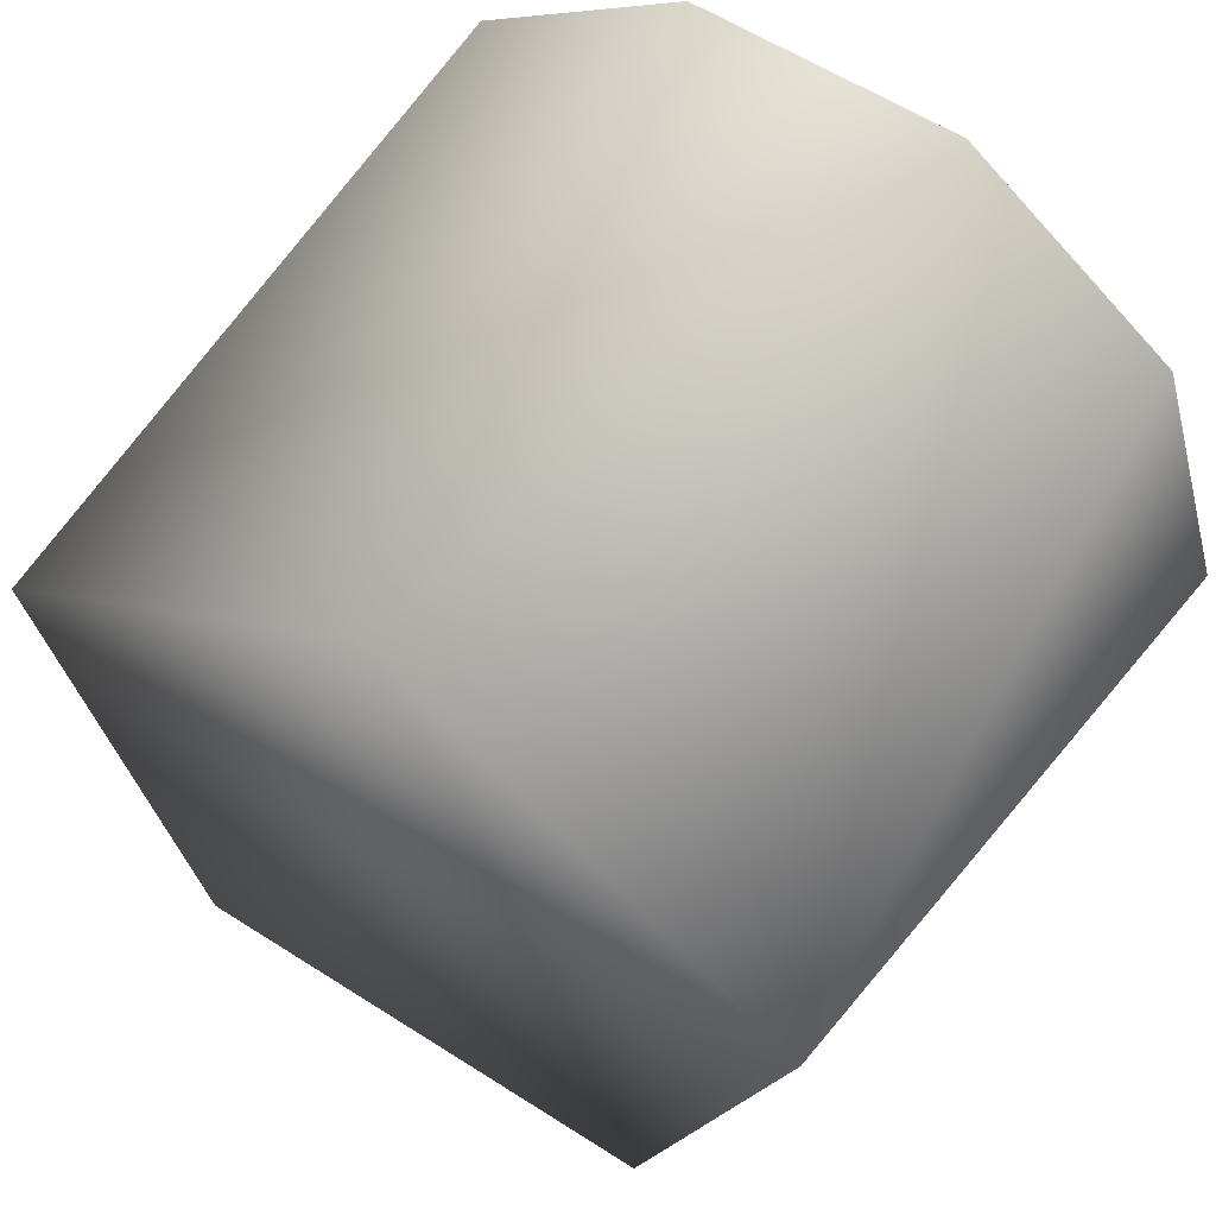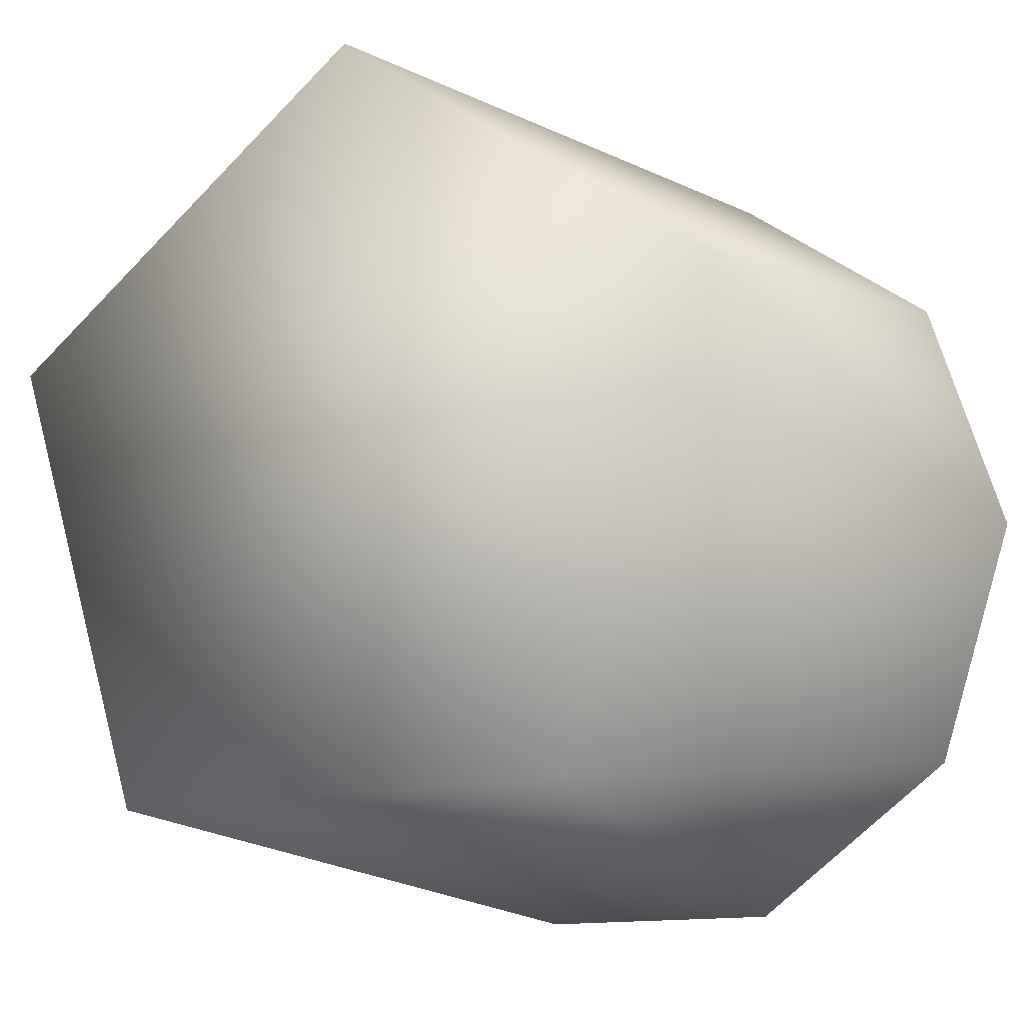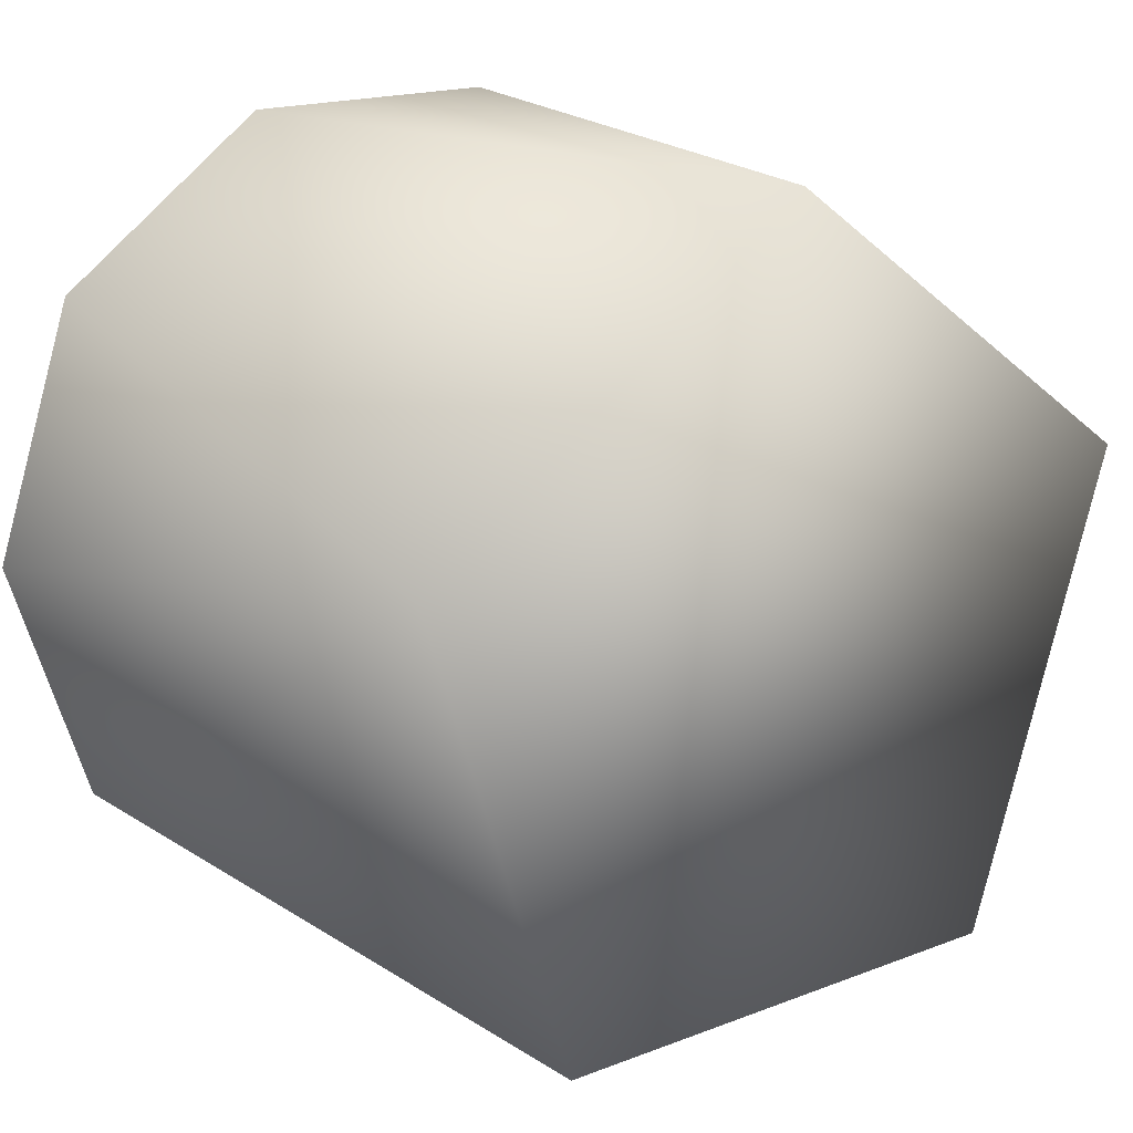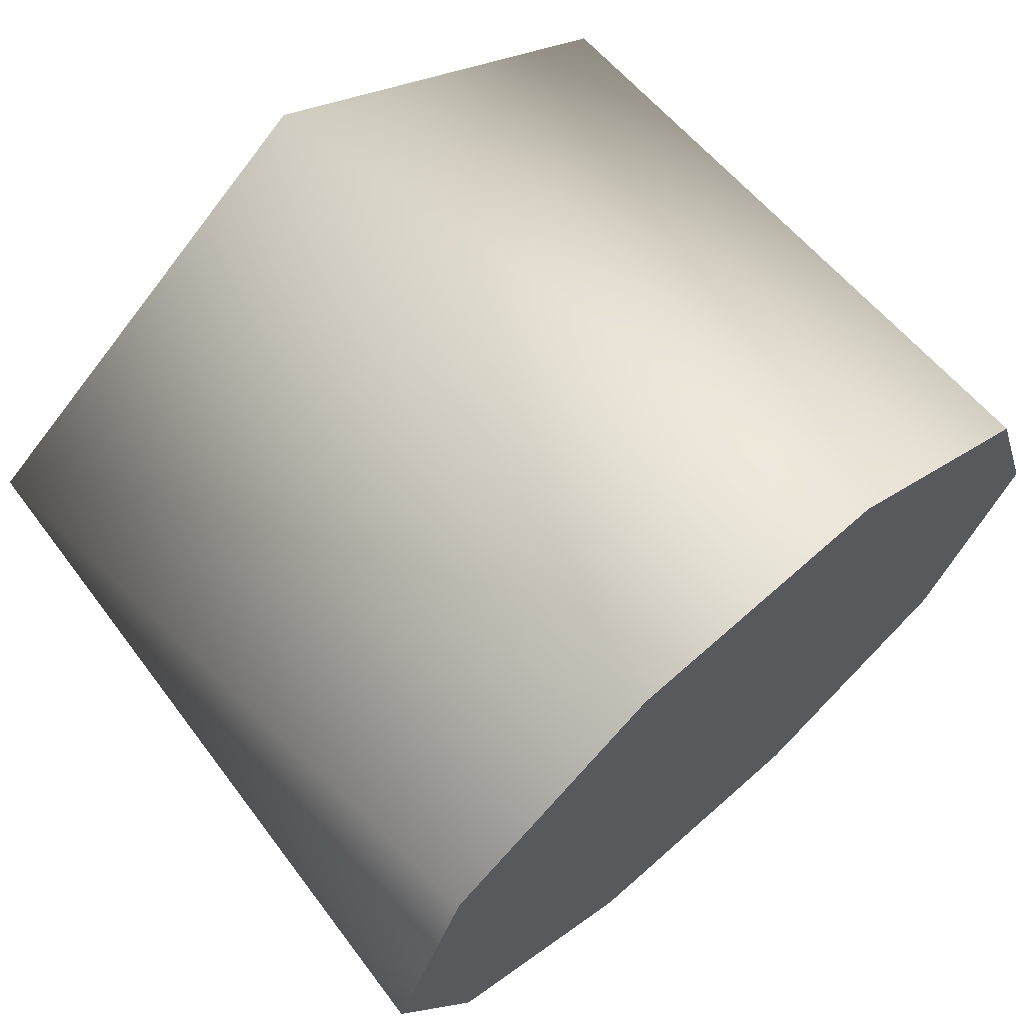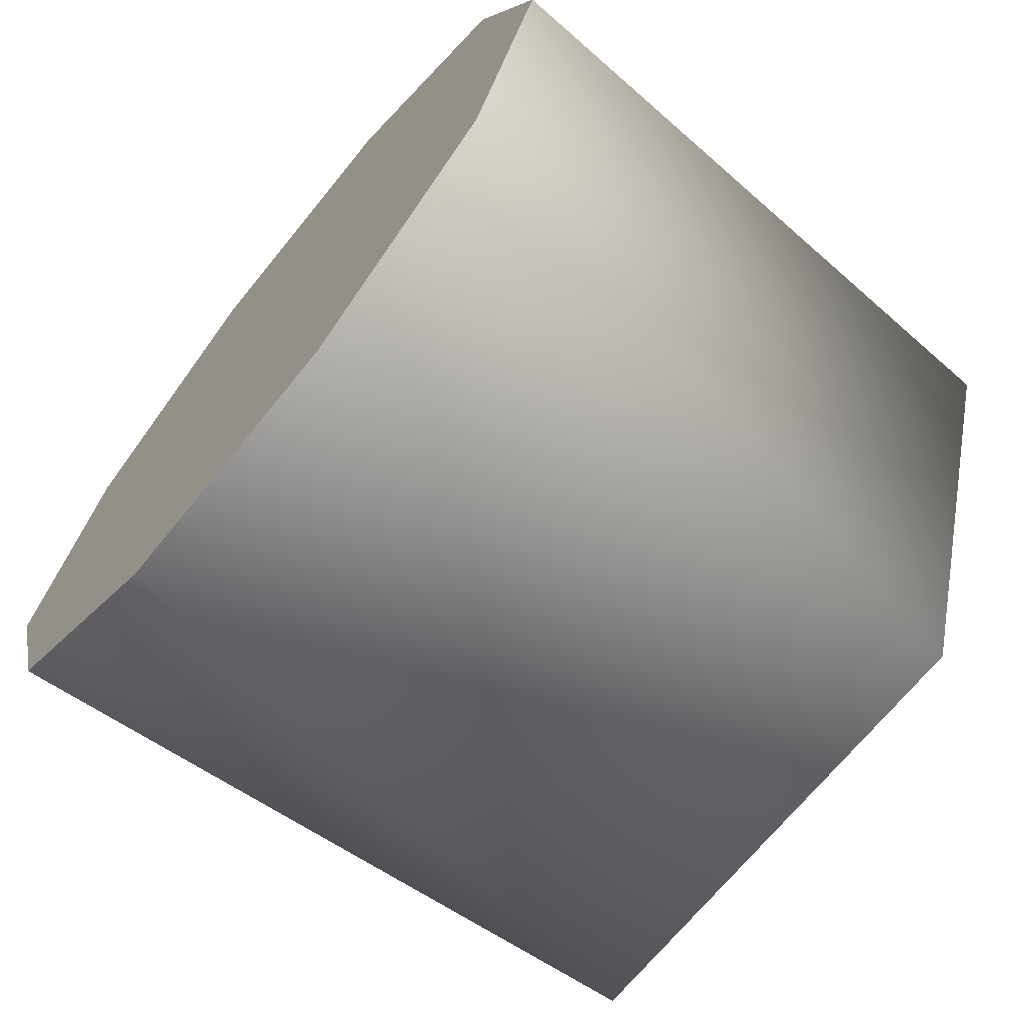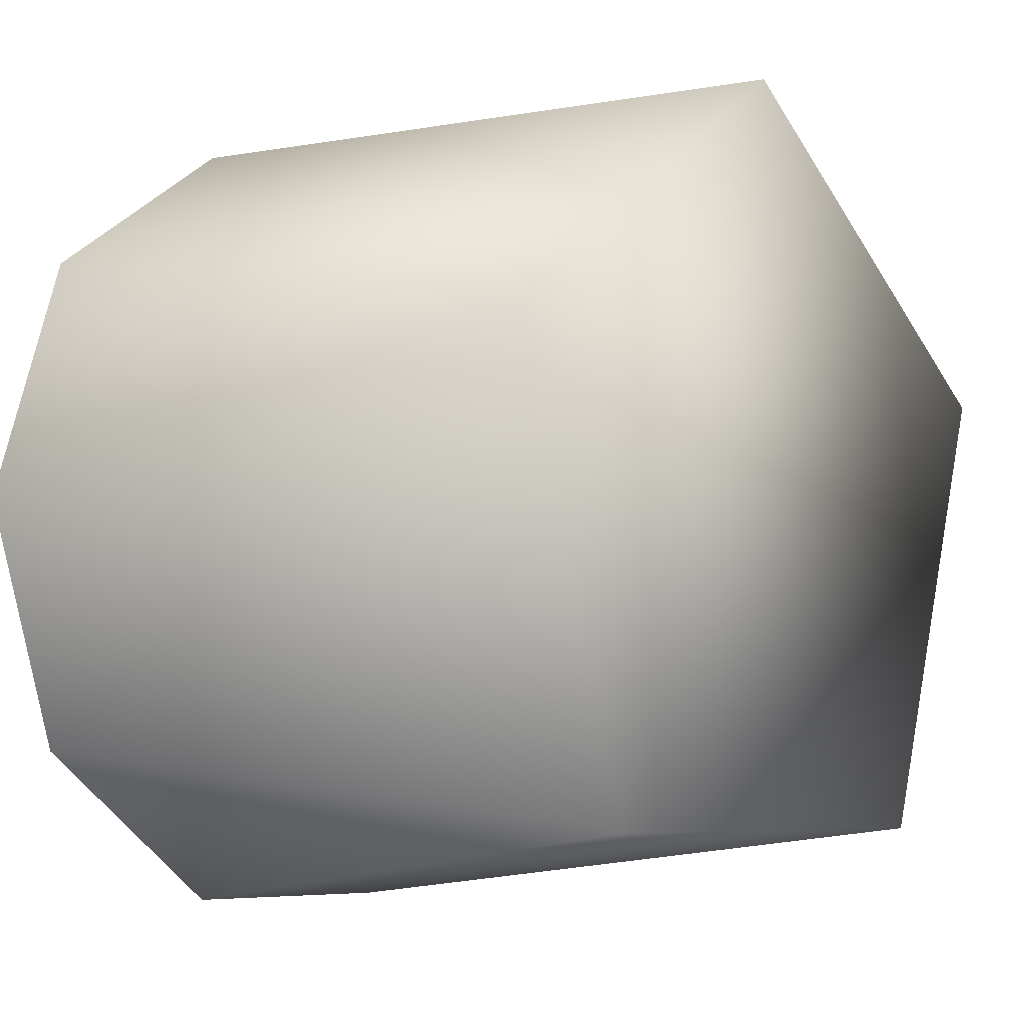
<metadata>
{"format":"obj","ext":"obj","renderer":"f3d","projection":"perspective","resolution":1024,"background":"white","views":[{"elev":59.5,"azim":123.3,"up":"+Z"},{"elev":-13.0,"azim":120.7,"up":"+Z"},{"elev":17.7,"azim":52.7,"up":"+Z"},{"elev":69.1,"azim":-131.5,"up":"+Z"},{"elev":-68.8,"azim":-39.0,"up":"+Z"},{"elev":-6.6,"azim":39.2,"up":"+Z"}]}
</metadata>
<code>
v -1.352 -0.2089 0.8272
v -1.052 -0.1898 0.886
v -1.352 -0.1707 0.9448
v -1.052 -0.1898 0.886
v -1.052 -0.008858 1.017
v -1.352 -0.1707 0.9448
v -1.352 -0.1707 0.9448
v -1.052 -0.008858 1.017
v -1.352 -0.07066 1.017
v -1.352 -0.07066 1.017
v -1.052 -0.008858 1.017
v -1.352 0.05295 1.017
v -1.052 -0.008858 1.017
v -1.052 0.172 0.886
v -1.352 0.05295 1.017
v -1.352 0.05295 1.017
v -1.052 0.172 0.886
v -1.352 0.1529 0.9448
v -1.352 0.1529 0.9448
v -1.052 0.172 0.886
v -1.352 0.1911 0.8272
v -1.052 0.172 0.886
v -1.052 0.1029 0.6734
v -1.352 0.1911 0.8272
v -1.352 0.1911 0.8272
v -1.052 0.1029 0.6734
v -1.352 0.1529 0.7097
v -1.352 0.1529 0.7097
v -1.052 0.1029 0.6734
v -1.352 0.05295 0.637
v -1.052 0.1029 0.6734
v -1.052 -0.1207 0.6734
v -1.352 0.05295 0.637
v -1.352 0.05295 0.637
v -1.052 -0.1207 0.6734
v -1.352 -0.07066 0.637
v -1.352 -0.07066 0.637
v -1.052 -0.1207 0.6734
v -1.352 -0.1707 0.7097
v -1.052 -0.1207 0.6734
v -1.052 -0.1898 0.886
v -1.352 -0.1707 0.7097
v -1.352 -0.1707 0.7097
v -1.052 -0.1898 0.886
v -1.352 -0.2089 0.8272
v -1.052 -0.1207 0.6734
v -1.052 0.1029 0.6734
v -1.052 -0.1898 0.886
v -1.052 0.172 0.886
v -1.052 -0.008858 1.017
v -1.352 -0.2089 0.8272
v -1.352 -0.1707 0.9448
v -1.352 -0.1707 0.7097
v -1.352 -0.1707 0.9448
v -1.352 -0.07066 1.017
v -1.352 -0.1707 0.7097
v -1.352 0.05295 1.017
v -1.352 0.1529 0.9448
v -1.352 0.1911 0.8272
v -1.352 0.1529 0.7097
v -1.352 0.05295 0.637
v -1.352 -0.07066 0.637
g group_31095360_140627891128304
f 1 2 3
f 4 5 6
f 7 8 9
f 10 11 12
f 13 14 15
f 16 17 18
f 19 20 21
f 22 23 24
f 25 26 27
f 28 29 30
f 31 32 33
f 34 35 36
f 37 38 39
f 40 41 42
f 43 44 45
f 46 47 48
f 47 49 48
f 49 50 48
f 51 52 53
f 54 55 56
f 55 57 56
f 57 58 56
f 58 59 56
f 59 60 56
f 60 61 56
f 61 62 56

</code>
